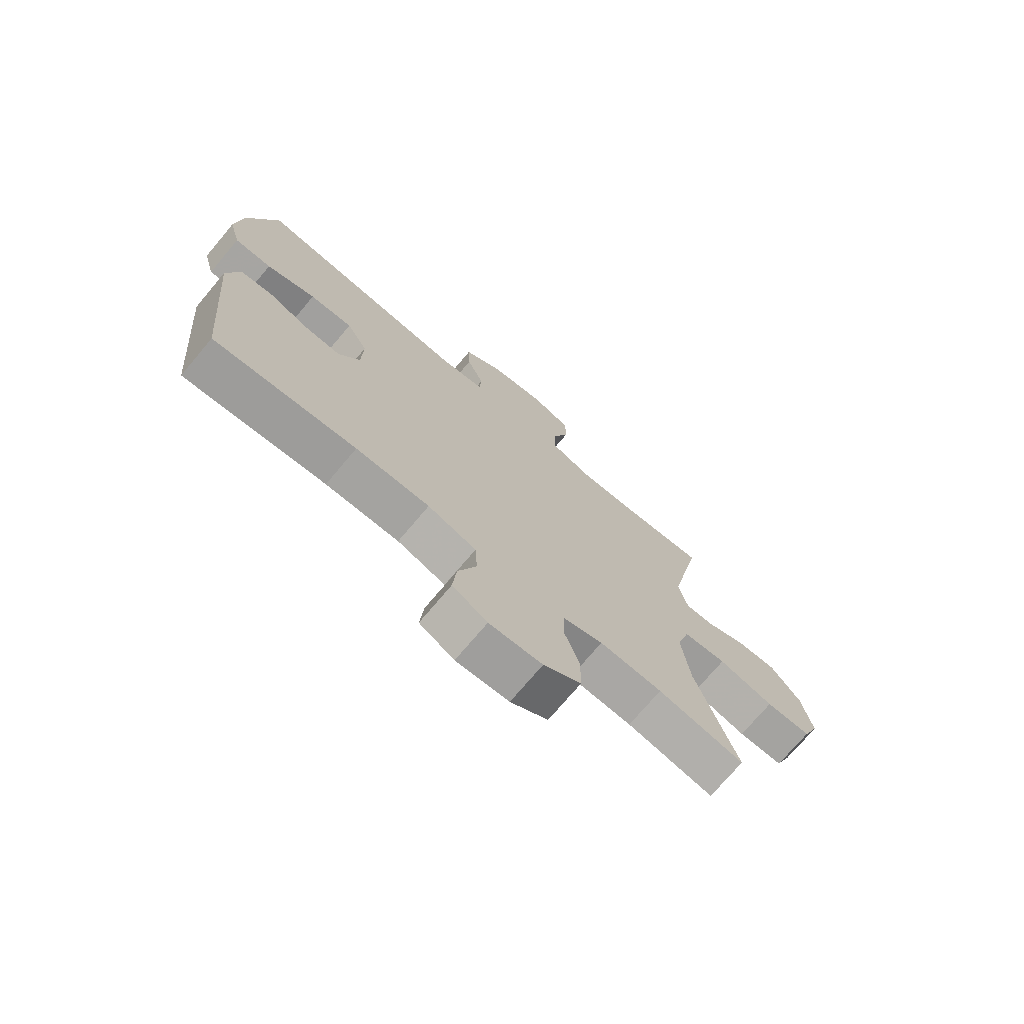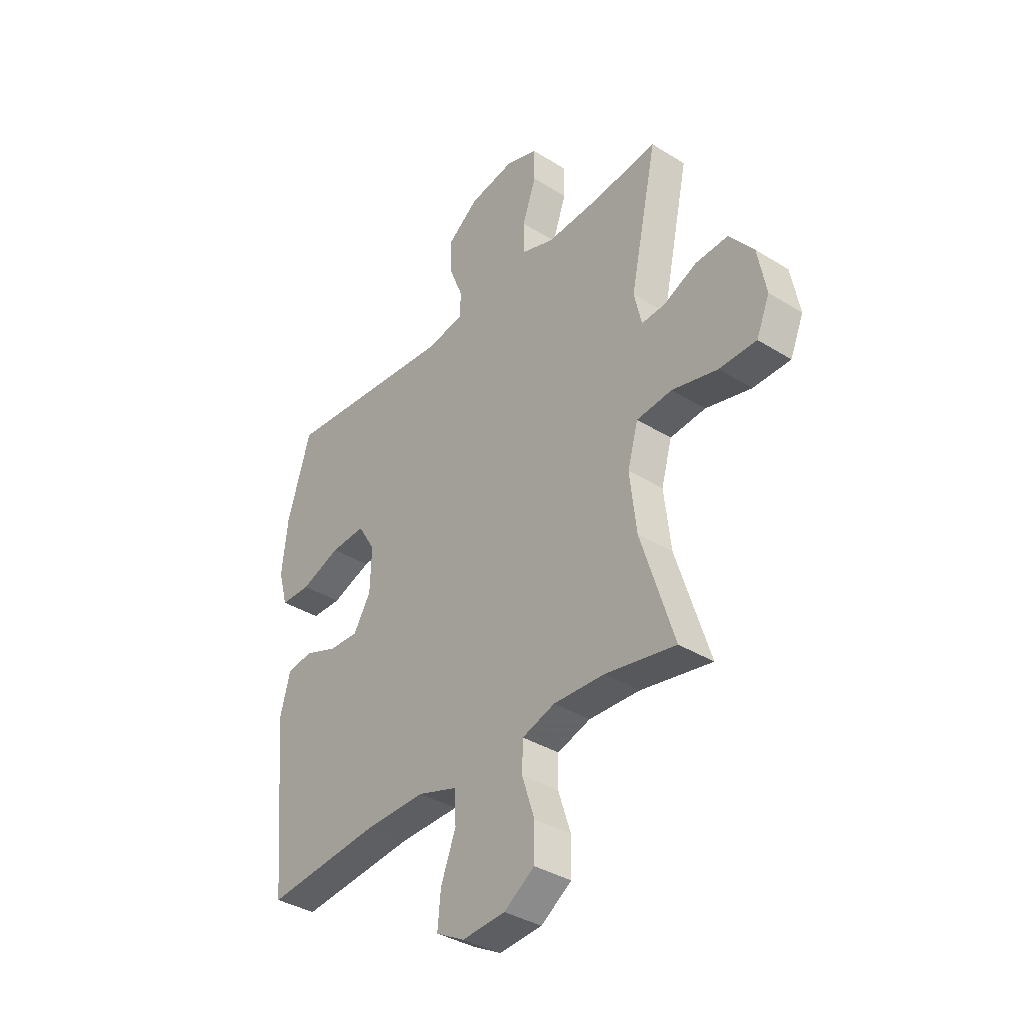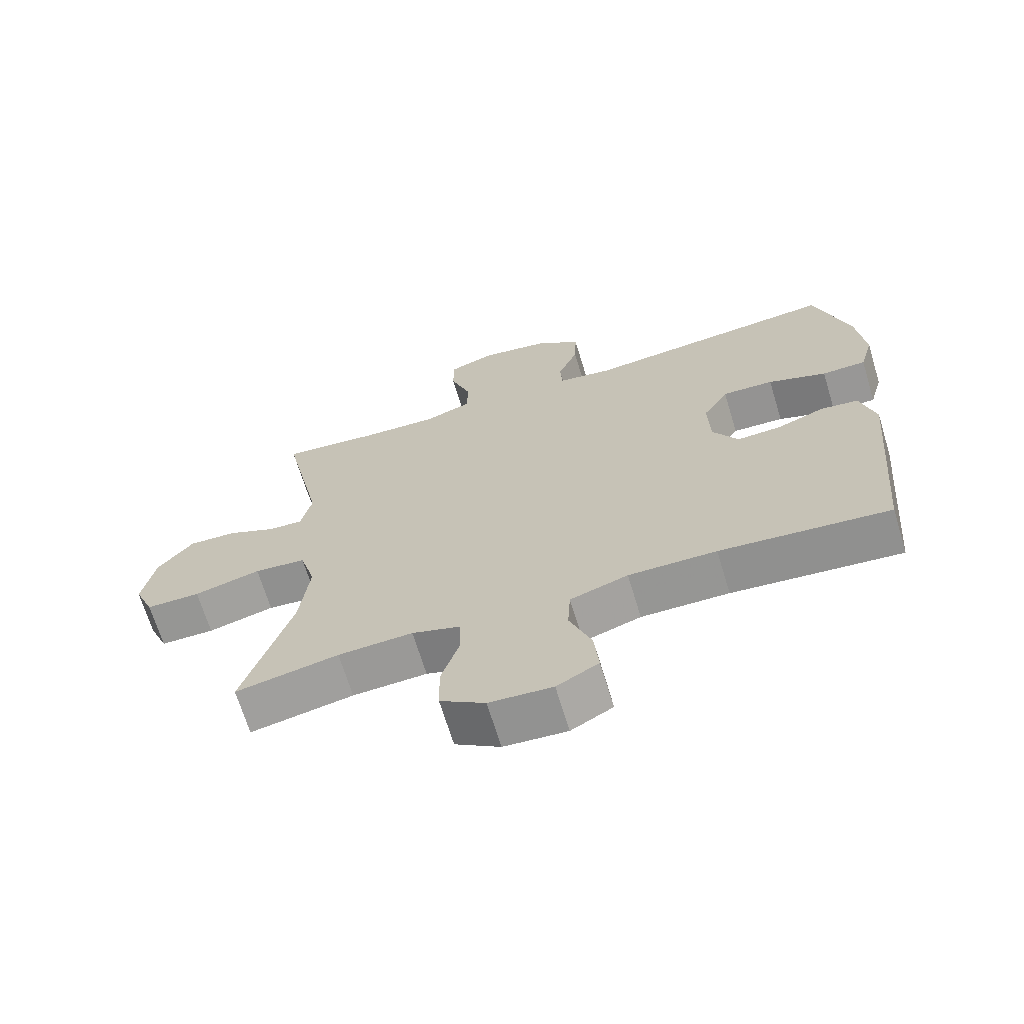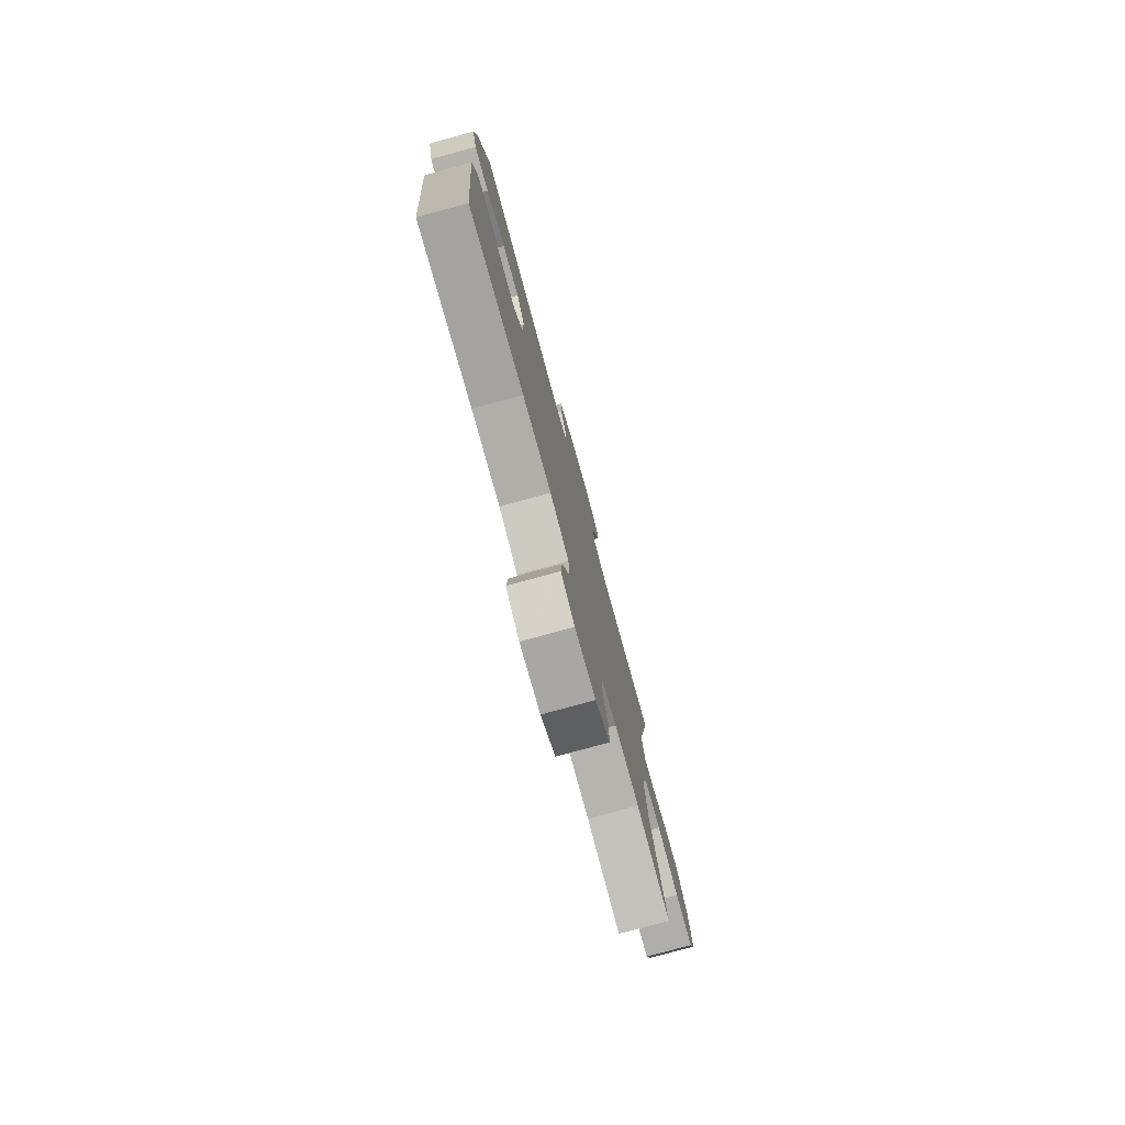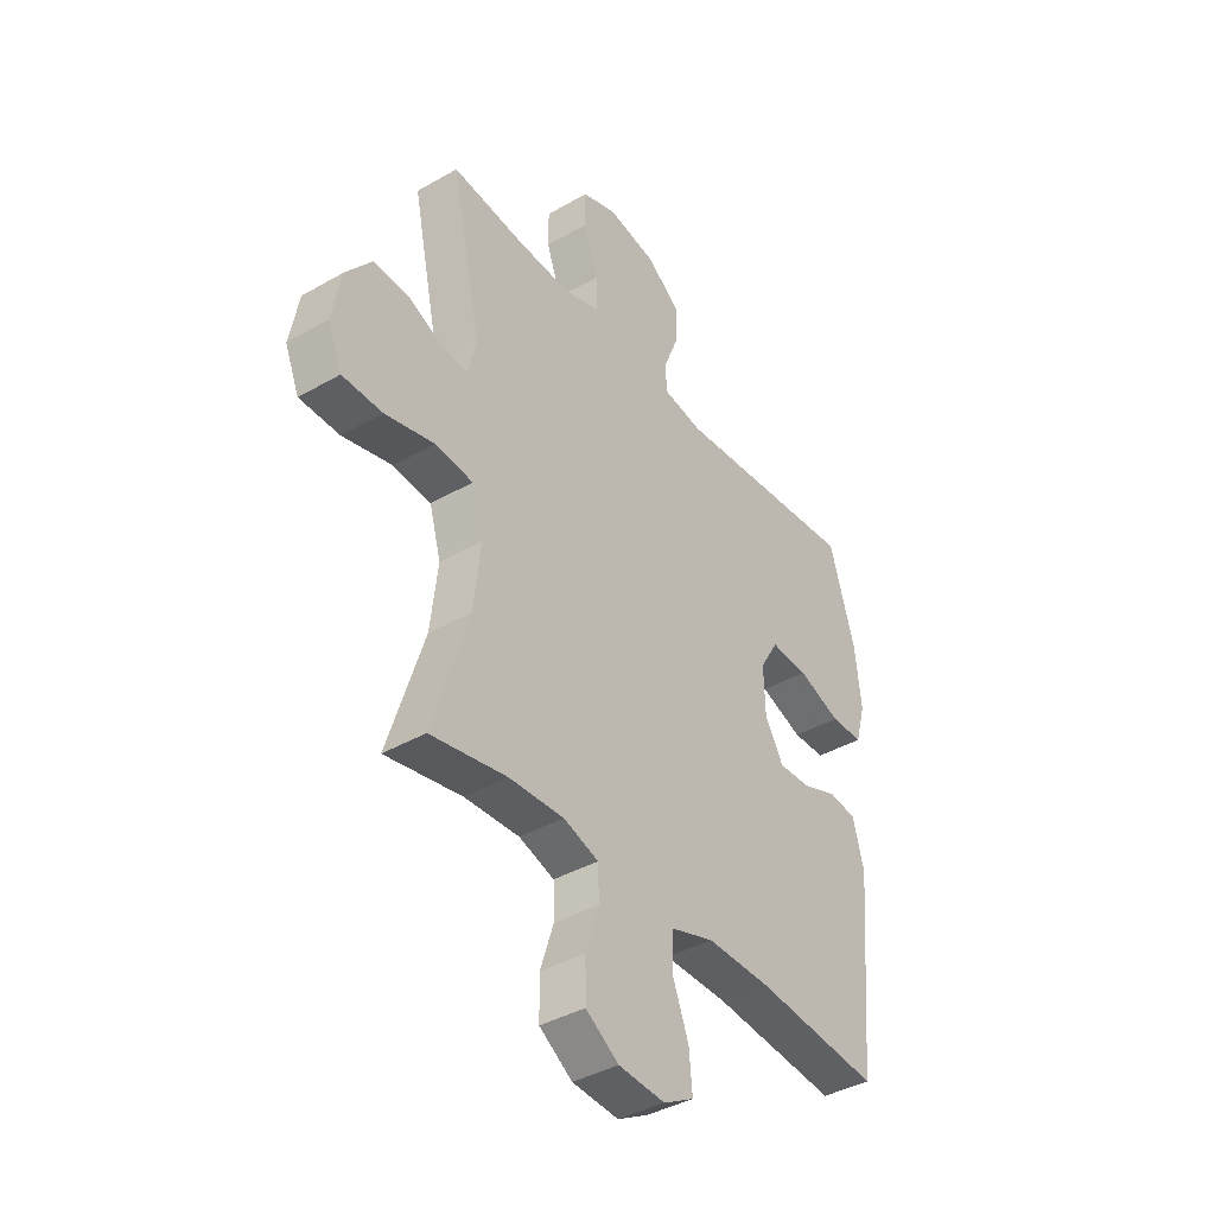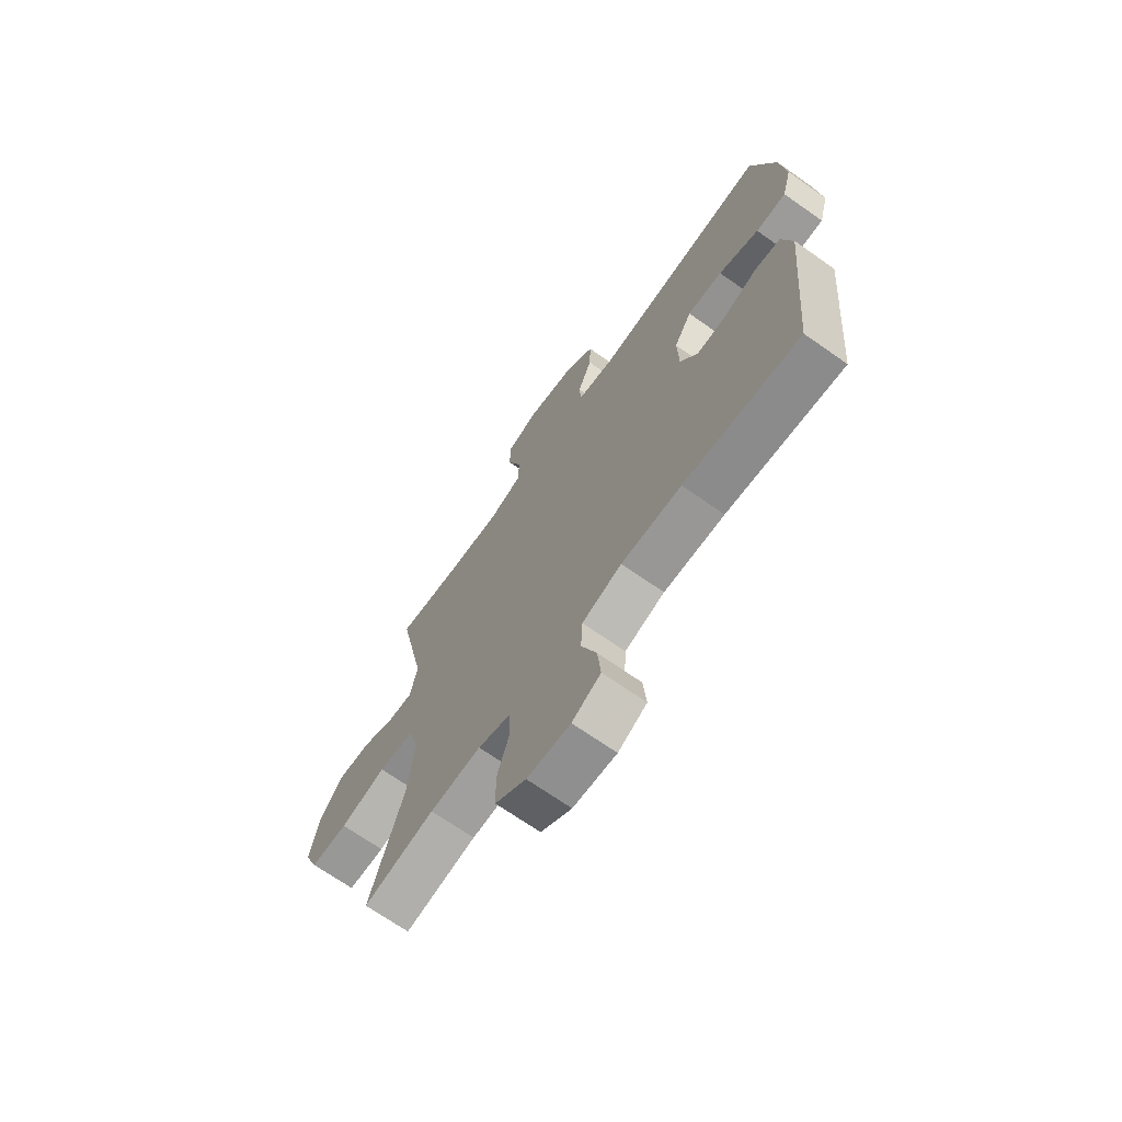
<metadata>
{"format":"obj","ext":"obj","renderer":"f3d","projection":"perspective","resolution":1024,"background":"white","views":[{"elev":-73.4,"azim":-40.1,"up":"+Z"},{"elev":-36.7,"azim":51.1,"up":"+Z"},{"elev":-68.0,"azim":-163.1,"up":"+Z"},{"elev":-78.3,"azim":-74.7,"up":"+Z"},{"elev":-39.7,"azim":125.5,"up":"+Z"},{"elev":-69.1,"azim":-125.2,"up":"+Z"}]}
</metadata>
<code>
v 0.5 0.07 0.5
v 0.438 0.07 0.208
v 0.455 0.07 0.134
v 0.508 0.07 0.137
v 0.583 0.07 0.171
v 0.657 0.07 0.175
v 0.712 0.07 0.106
v 0.731 0.07 0.005
v 0.701 0.07 -0.067
v 0.617 0.07 -0.068
v 0.514 0.07 -0.042
v 0.434 0.07 -0.05
v 0.41 0.07 -0.135
v 0.425 0.07 -0.264
v 0.5 0.07 -0.5
v 0.341 0.07 -0.47
v 0.226 0.07 -0.465
v 0.152 0.07 -0.489
v 0.15 0.07 -0.554
v 0.178 0.07 -0.64
v 0.177 0.07 -0.717
v 0.108 0.07 -0.763
v 0.011 0.07 -0.77
v -0.053 0.07 -0.735
v -0.046 0.07 -0.66
v -0.012 0.07 -0.571
v -0.016 0.07 -0.501
v -0.105 0.07 -0.472
v -0.24 0.07 -0.474
v -0.5 0.07 -0.5
v -0.534 0.07 -0.124
v -0.511 0.07 -0.037
v -0.453 0.07 -0.029
v -0.378 0.07 -0.057
v -0.311 0.07 -0.06
v -0.272 0.07 0.006
v -0.269 0.07 0.101
v -0.308 0.07 0.166
v -0.387 0.07 0.162
v -0.477 0.07 0.129
v -0.545 0.07 0.13
v -0.566 0.07 0.206
v -0.553 0.07 0.325
v -0.5 0.07 0.5
v -0.109 0.07 0.464
v -0.025 0.07 0.478
v -0.022 0.07 0.532
v -0.053 0.07 0.609
v -0.056 0.07 0.684
v 0.015 0.07 0.737
v 0.118 0.07 0.755
v 0.19 0.07 0.73
v 0.19 0.07 0.66
v 0.159 0.07 0.572
v 0.159 0.07 0.503
v 0.233 0.07 0.477
v 0.35 0.07 0.483
v 0.5 0 0.5
v 0.438 0 0.208
v 0.455 0 0.134
v 0.508 0 0.137
v 0.583 0 0.171
v 0.657 0 0.175
v 0.712 0 0.106
v 0.731 0 0.005
v 0.701 0 -0.067
v 0.617 0 -0.068
v 0.514 0 -0.042
v 0.434 0 -0.05
v 0.41 0 -0.135
v 0.425 0 -0.264
v 0.5 0 -0.5
v 0.341 0 -0.47
v 0.226 0 -0.465
v 0.152 0 -0.489
v 0.15 0 -0.554
v 0.178 0 -0.64
v 0.177 0 -0.717
v 0.108 0 -0.763
v 0.011 0 -0.77
v -0.053 0 -0.735
v -0.046 0 -0.66
v -0.012 0 -0.571
v -0.016 0 -0.501
v -0.105 0 -0.472
v -0.24 0 -0.474
v -0.5 0 -0.5
v -0.534 0 -0.124
v -0.511 0 -0.037
v -0.453 0 -0.029
v -0.378 0 -0.057
v -0.311 0 -0.06
v -0.272 0 0.006
v -0.269 0 0.101
v -0.308 0 0.166
v -0.387 0 0.162
v -0.477 0 0.129
v -0.545 0 0.13
v -0.566 0 0.206
v -0.553 0 0.325
v -0.5 0 0.5
v -0.109 0 0.464
v -0.025 0 0.478
v -0.022 0 0.532
v -0.053 0 0.609
v -0.056 0 0.684
v 0.015 0 0.737
v 0.118 0 0.755
v 0.19 0 0.73
v 0.19 0 0.66
v 0.159 0 0.572
v 0.159 0 0.503
v 0.233 0 0.477
v 0.35 0 0.483
f 52 53 54
f 51 52 54
f 50 51 54
f 49 50 54
f 48 49 54
f 47 48 54
f 46 47 54 55
f 45 46 55 56
f 43 44 45
f 42 43 45
f 41 42 45
f 40 41 45
f 39 40 45
f 38 39 45 56
f 32 33 34
f 31 32 34
f 30 31 34
f 29 30 34
f 28 29 34 35
f 27 28 35 36
f 24 25 26
f 23 24 26
f 22 23 26
f 21 22 26
f 20 21 26
f 19 20 26
f 18 19 26 27
f 27 36 37
f 18 27 37
f 17 18 37
f 14 15 16
f 37 38 56
f 17 37 56
f 16 17 56
f 14 16 56
f 13 14 56
f 9 10 11
f 8 9 11
f 7 8 11
f 6 7 11
f 5 6 11
f 4 5 11
f 57 1 2
f 57 2 3
f 56 57 3
f 13 56 3
f 12 13 3
f 3 4 11 12
f 111 110 109
f 111 109 108
f 111 108 107
f 111 107 106
f 111 106 105
f 111 105 104
f 112 111 104 103
f 113 112 103 102
f 102 101 100
f 102 100 99
f 102 99 98
f 102 98 97
f 102 97 96
f 113 102 96 95
f 91 90 89
f 91 89 88
f 91 88 87
f 91 87 86
f 92 91 86 85
f 93 92 85 84
f 83 82 81
f 83 81 80
f 83 80 79
f 83 79 78
f 83 78 77
f 83 77 76
f 84 83 76 75
f 94 93 84
f 94 84 75
f 94 75 74
f 73 72 71
f 113 95 94
f 113 94 74
f 113 74 73
f 113 73 71
f 113 71 70
f 68 67 66
f 68 66 65
f 68 65 64
f 68 64 63
f 68 63 62
f 68 62 61
f 59 58 114
f 60 59 114
f 60 114 113
f 60 113 70
f 60 70 69
f 69 68 61 60
f 1 58 59 2
f 2 59 60 3
f 3 60 61 4
f 4 61 62 5
f 5 62 63 6
f 6 63 64 7
f 7 64 65 8
f 8 65 66 9
f 9 66 67 10
f 10 67 68 11
f 11 68 69 12
f 12 69 70 13
f 13 70 71 14
f 14 71 72 15
f 15 72 73 16
f 16 73 74 17
f 17 74 75 18
f 18 75 76 19
f 19 76 77 20
f 20 77 78 21
f 21 78 79 22
f 22 79 80 23
f 23 80 81 24
f 24 81 82 25
f 25 82 83 26
f 26 83 84 27
f 27 84 85 28
f 28 85 86 29
f 29 86 87 30
f 30 87 88 31
f 31 88 89 32
f 32 89 90 33
f 33 90 91 34
f 34 91 92 35
f 35 92 93 36
f 36 93 94 37
f 37 94 95 38
f 38 95 96 39
f 39 96 97 40
f 40 97 98 41
f 41 98 99 42
f 42 99 100 43
f 43 100 101 44
f 44 101 102 45
f 45 102 103 46
f 46 103 104 47
f 47 104 105 48
f 48 105 106 49
f 49 106 107 50
f 50 107 108 51
f 51 108 109 52
f 52 109 110 53
f 53 110 111 54
f 54 111 112 55
f 55 112 113 56
f 56 113 114 57
f 57 114 58 1

</code>
